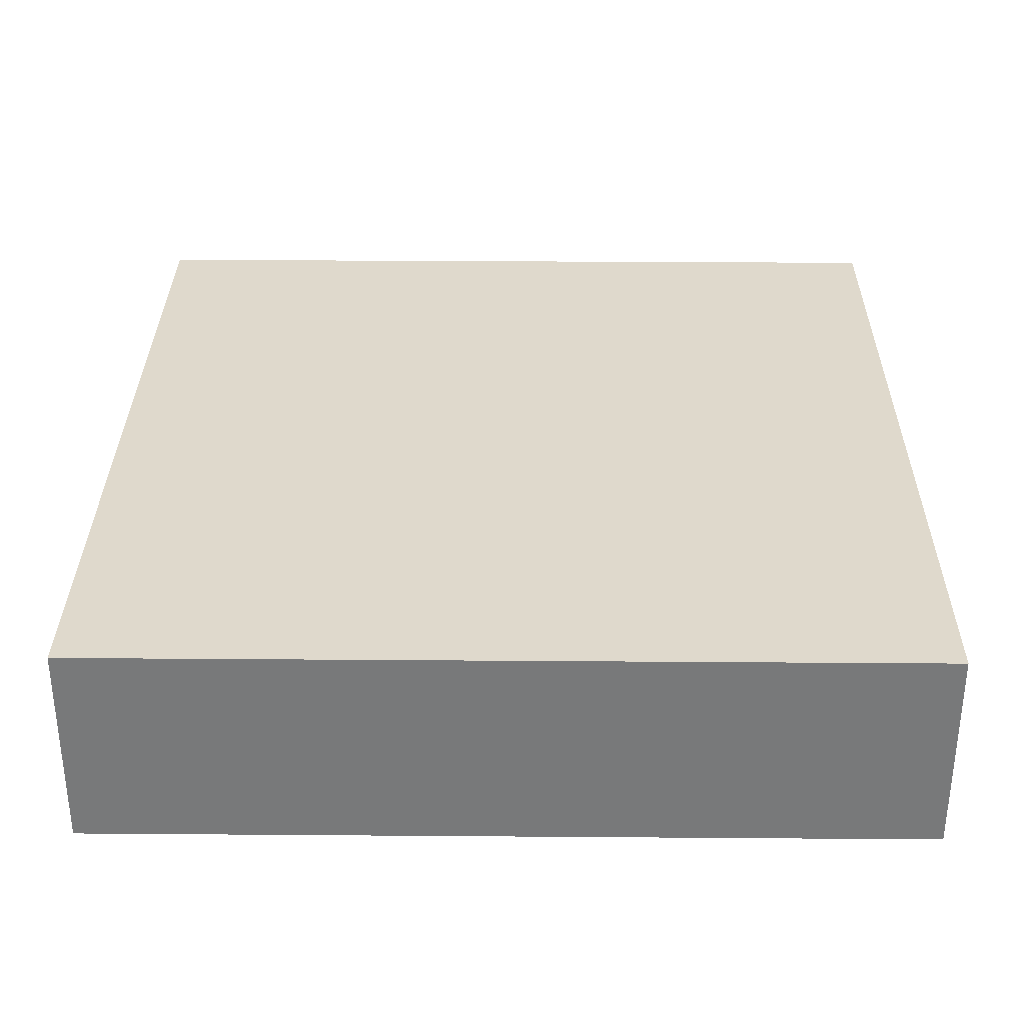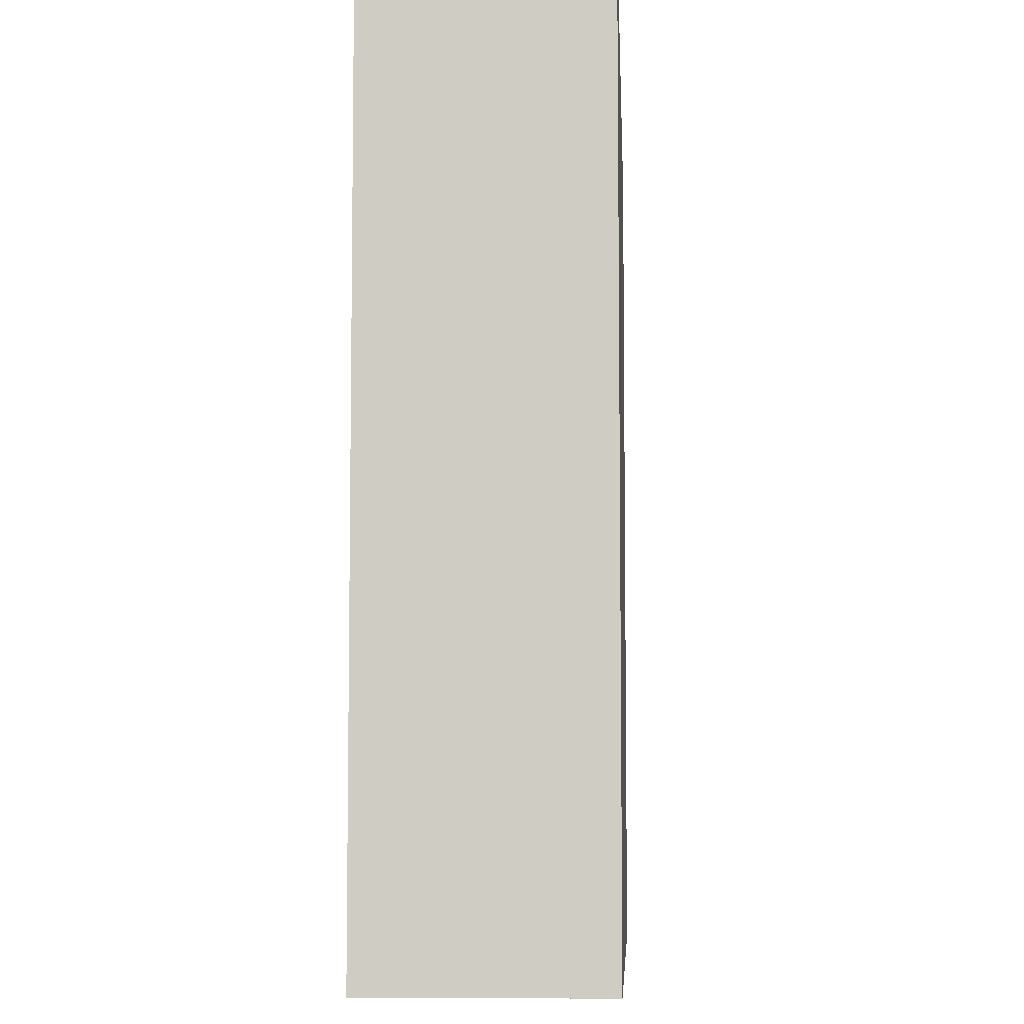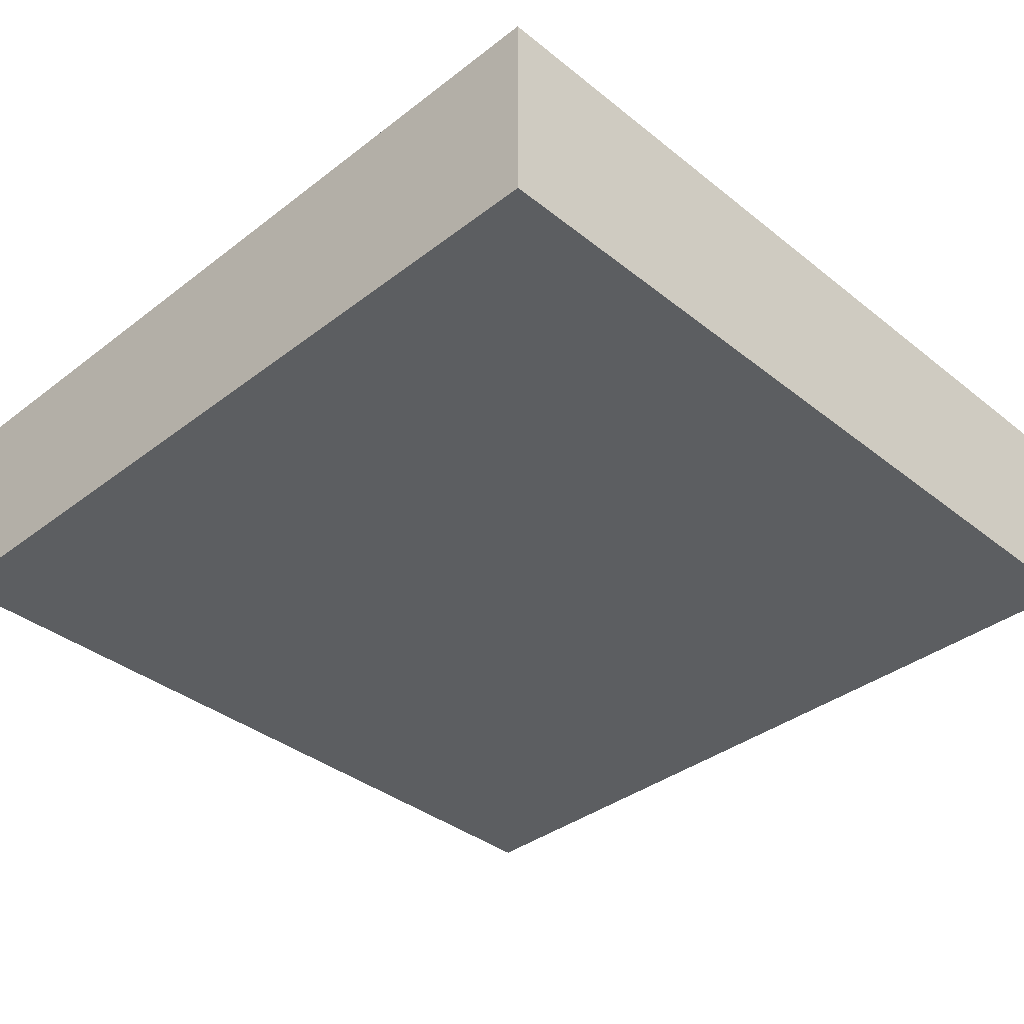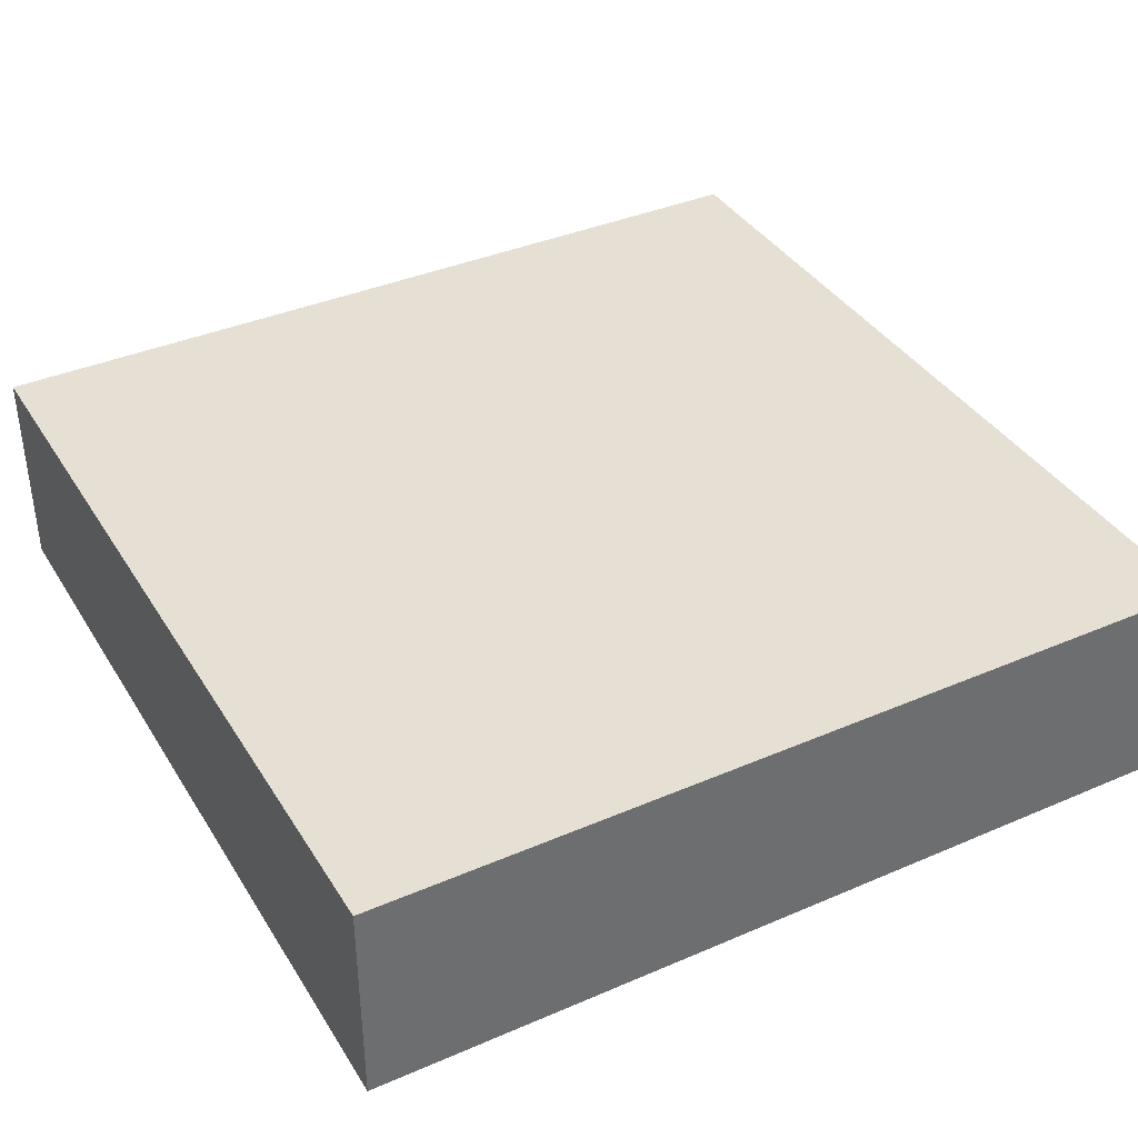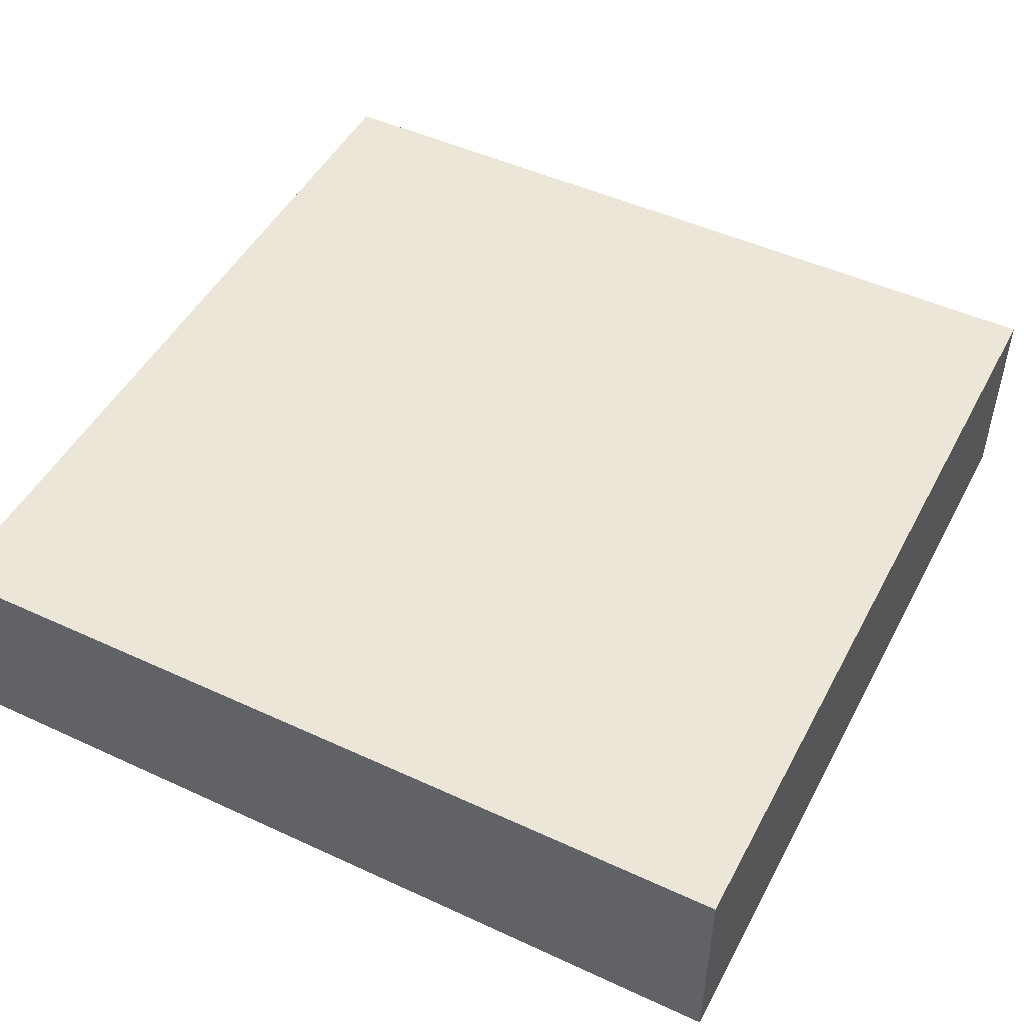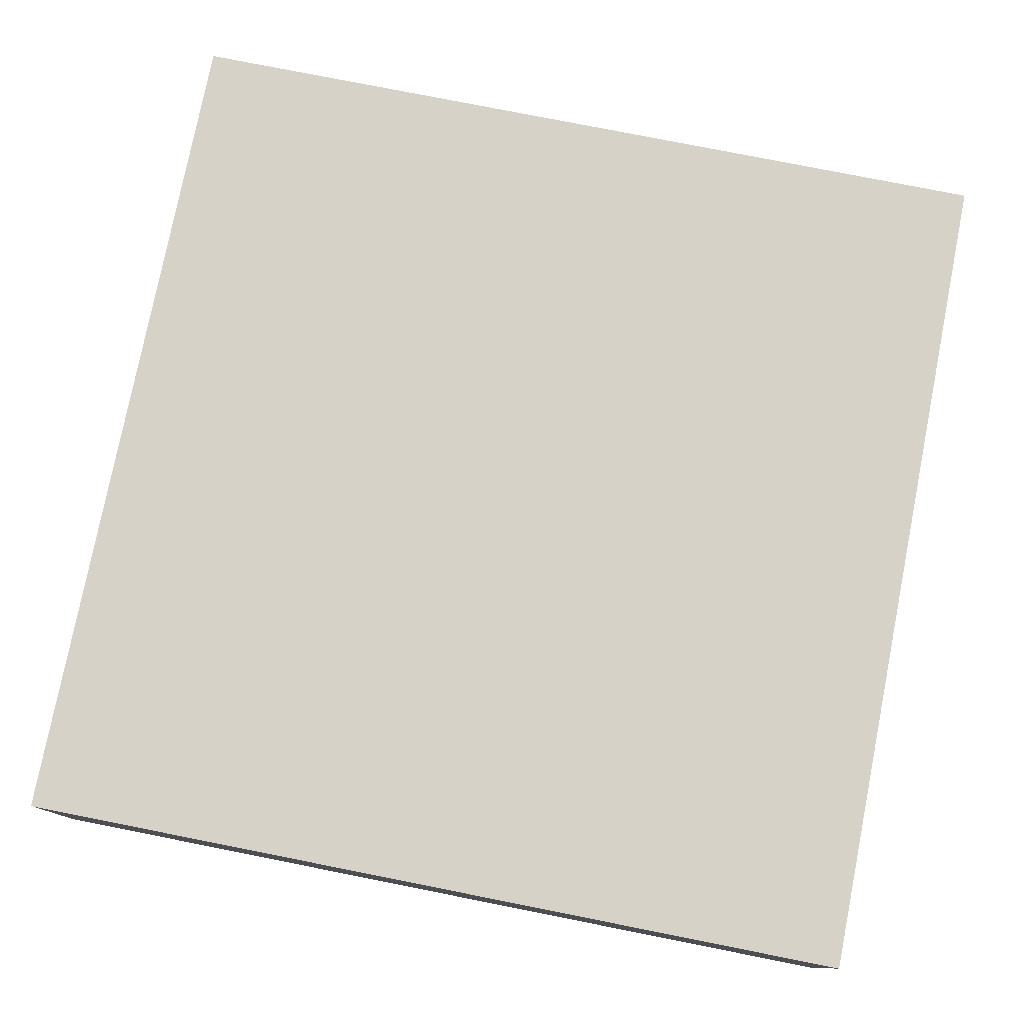
<metadata>
{"format":"obj","ext":"obj","renderer":"f3d","projection":"perspective","resolution":1024,"background":"white","views":[{"elev":32.3,"azim":-179.4,"up":"+Y"},{"elev":-6.6,"azim":92.9,"up":"+Z"},{"elev":-37.3,"azim":-135.5,"up":"+Y"},{"elev":38.2,"azim":-118.6,"up":"+Y"},{"elev":48.6,"azim":117.2,"up":"+Y"},{"elev":78.1,"azim":-168.8,"up":"+Y"}]}
</metadata>
<code>
g _Combined_Vis6_0
v -0.5 -5.96e-08 -0.5
v -0.5 5.96e-08 0.5
v -0.5 -0.25 0.5
v -0.5 -0.25 -0.5
v 0.5 5.96e-08 0.5
v 0.5 -5.96e-08 -0.5
v 0.5 -0.25 -0.5
v 0.5 -0.25 0.5
v -0.5 5.96e-08 0.5
v 0.5 5.96e-08 0.5
v 0.5 -0.25 0.5
v -0.5 -0.25 0.5
v 0.5 -5.96e-08 -0.5
v -0.5 -5.96e-08 -0.5
v -0.5 -0.25 -0.5
v 0.5 -0.25 -0.5
v 0.5 -0.25 -0.5
v -0.5 -0.25 -0.5
v -0.5 -0.25 0.5
v 0.5 -0.25 0.5
v 0.5 -5.96e-08 -0.5
v 0.5 5.96e-08 0.5
v -0.5 5.96e-08 0.5
v -0.5 -5.96e-08 -0.5
g _Combined_Vis6_0_0
f 3 2 1
f 4 3 1
f 7 6 5
f 8 7 5
f 11 10 9
f 12 11 9
f 15 14 13
f 16 15 13
f 19 18 17
f 20 19 17
f 23 22 21
f 24 23 21

</code>
